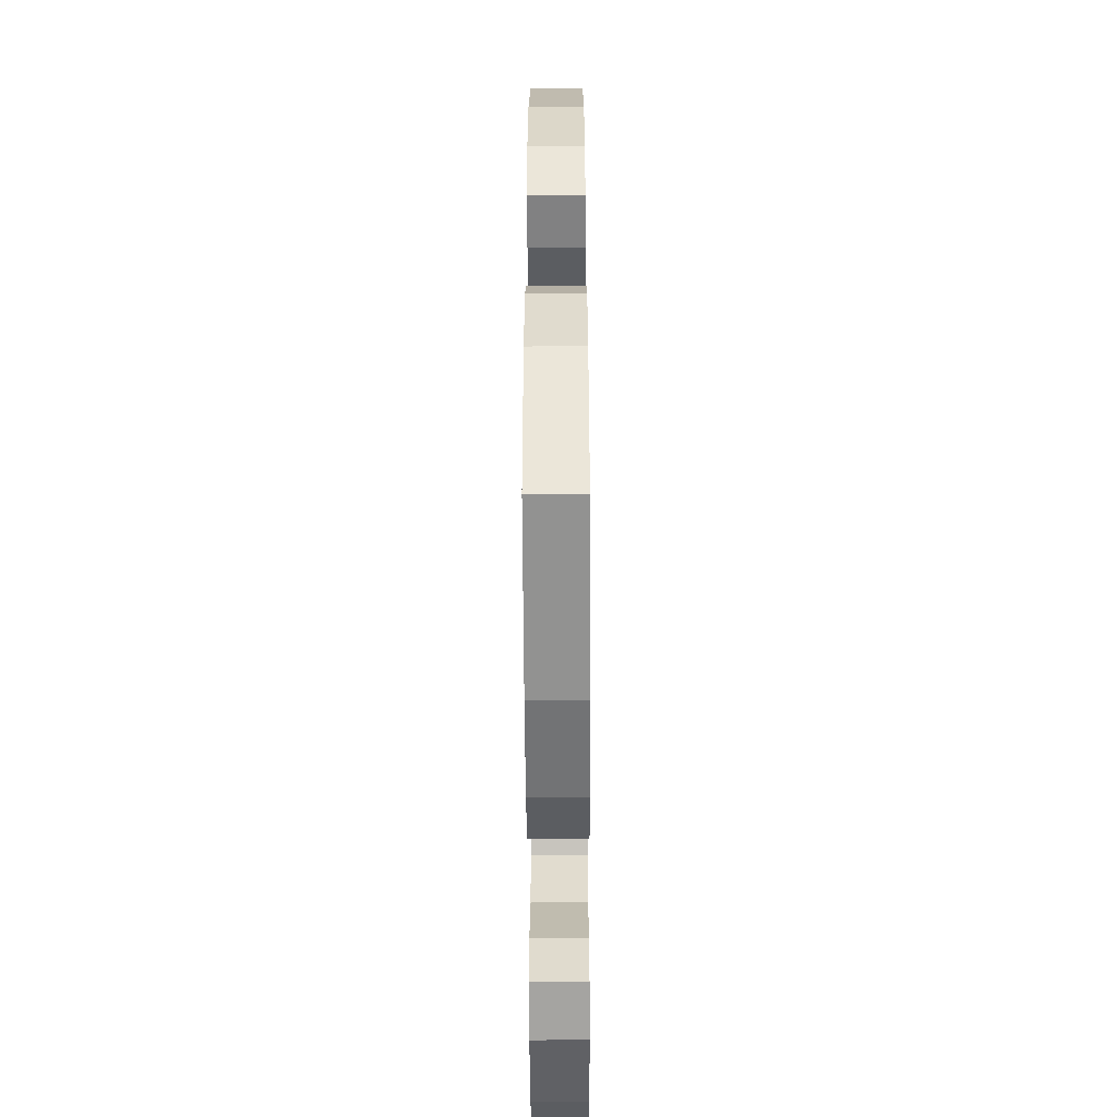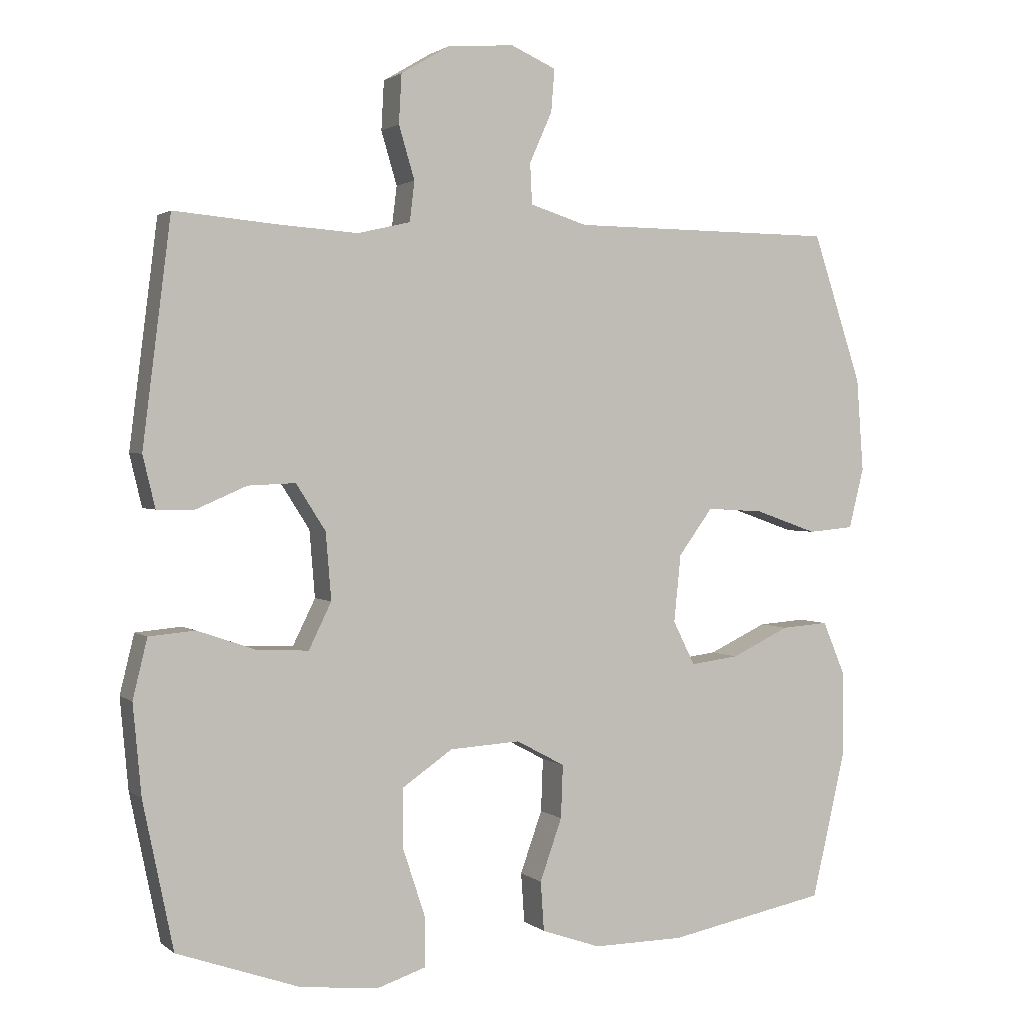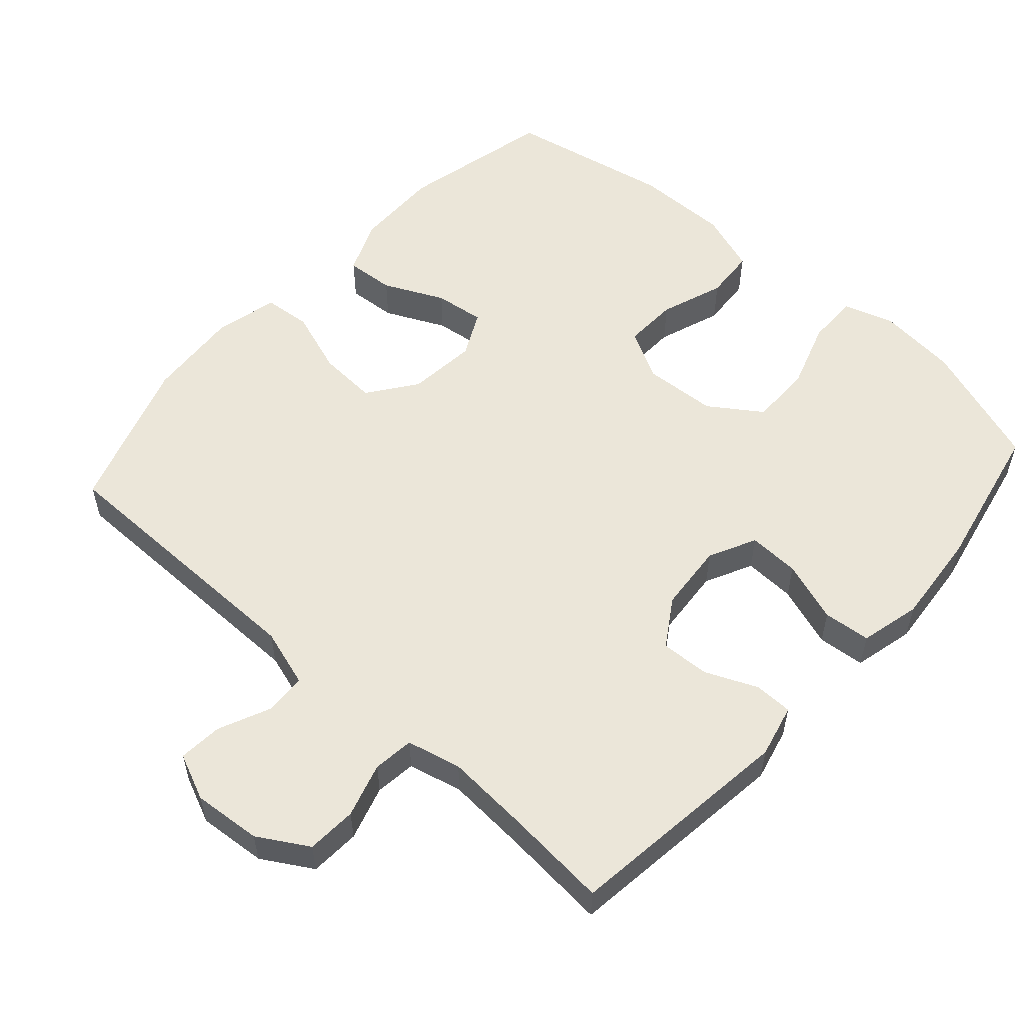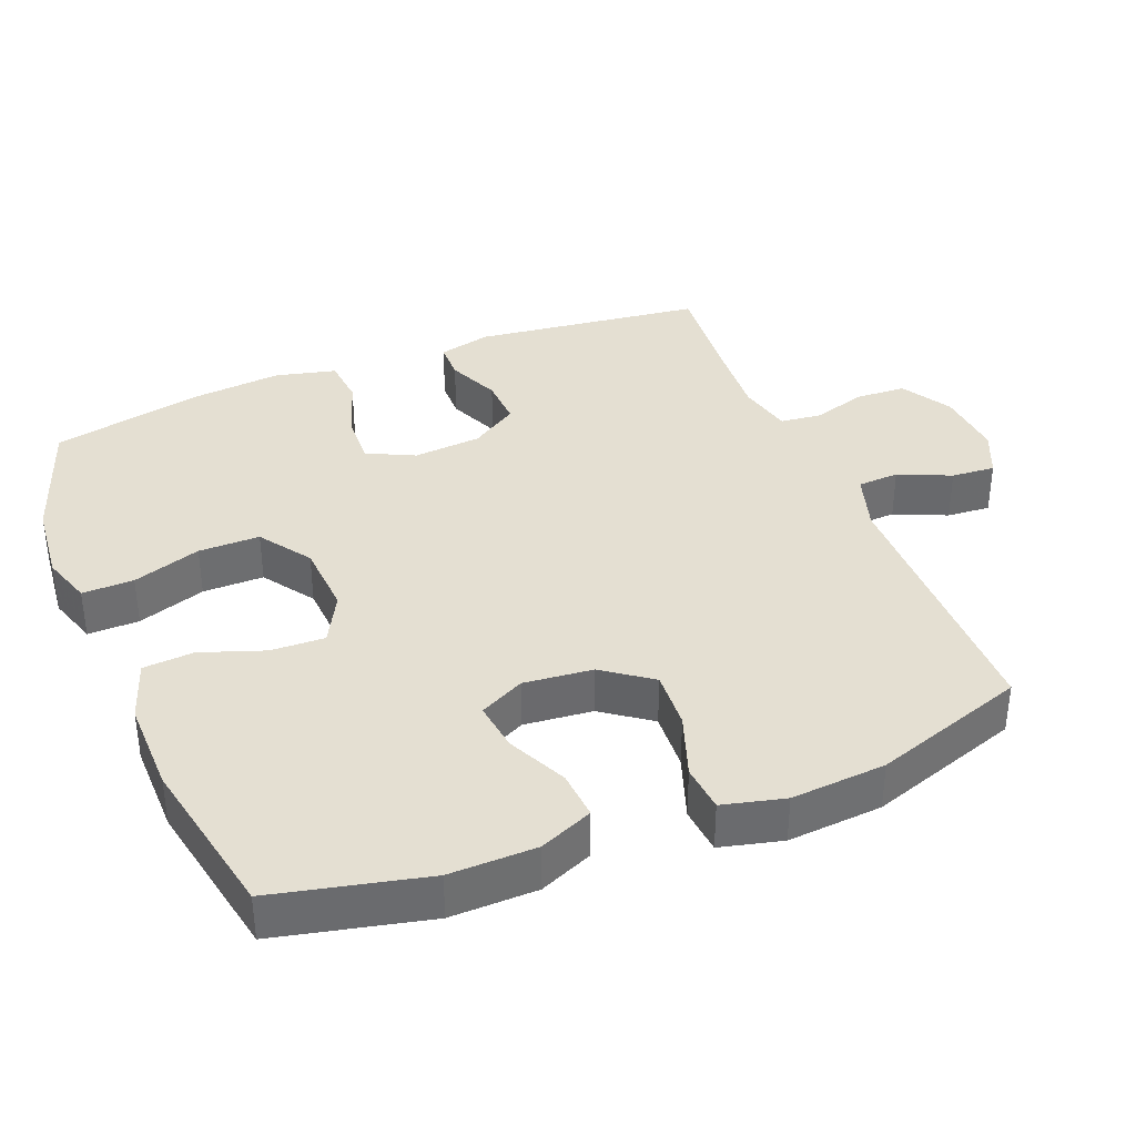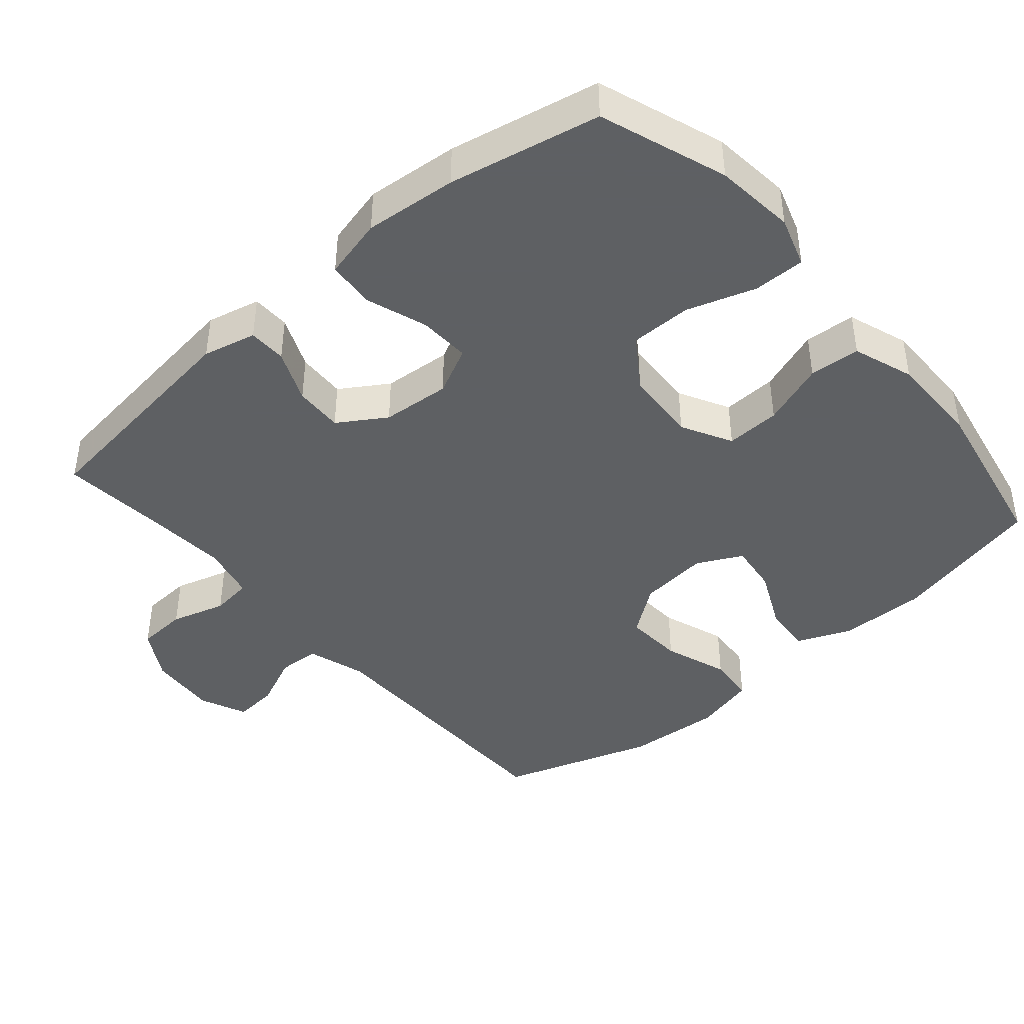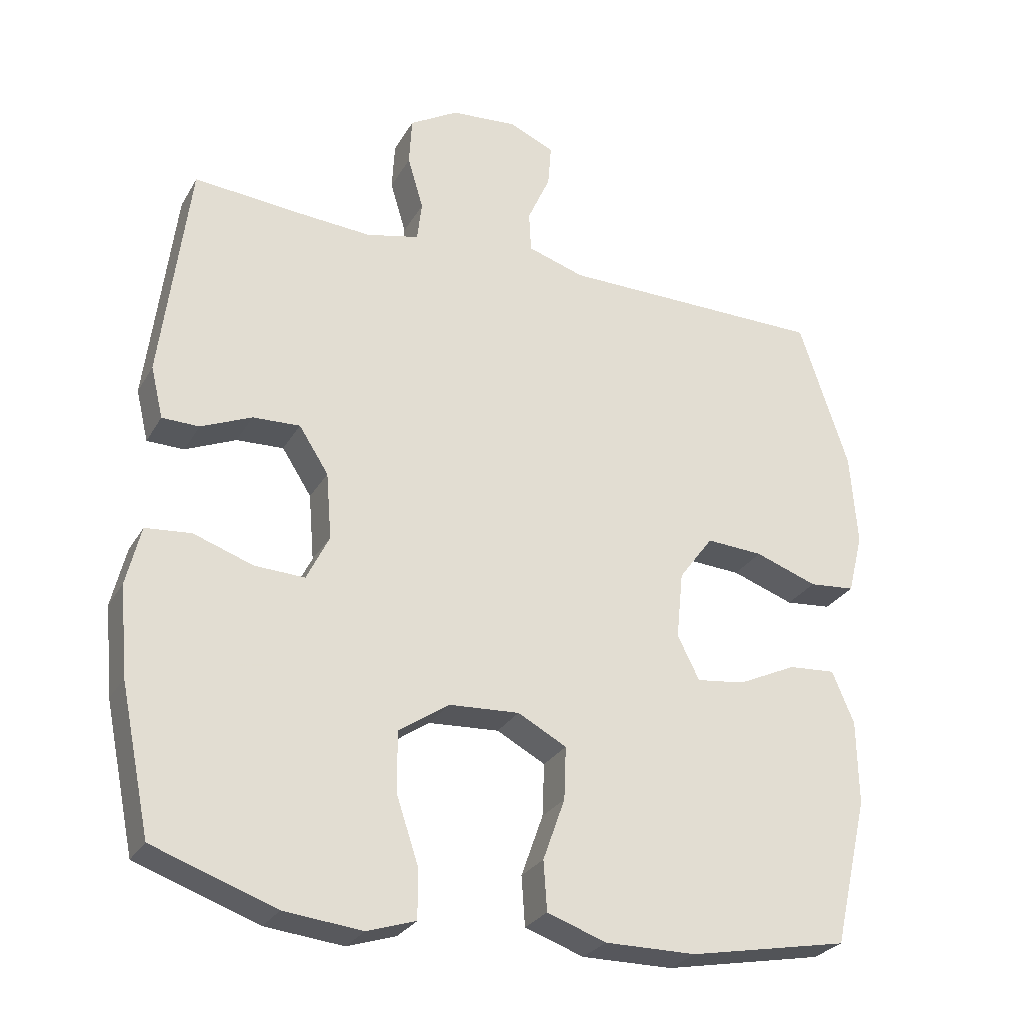
<metadata>
{"format":"obj","ext":"obj","renderer":"f3d","projection":"perspective","resolution":1024,"background":"white","views":[{"elev":-55.4,"azim":-89.7,"up":"+Z"},{"elev":1.8,"azim":156.4,"up":"+Z"},{"elev":55.4,"azim":41.8,"up":"+Y"},{"elev":37.1,"azim":-112.0,"up":"+Y"},{"elev":-42.7,"azim":130.8,"up":"+Y"},{"elev":-27.7,"azim":155.6,"up":"+Z"}]}
</metadata>
<code>
v -0.5 0.07 -0.5
v -0.55 0.07 -0.284
v -0.548 0.07 -0.161
v -0.516 0.07 -0.085
v -0.447 0.07 -0.09
v -0.362 0.07 -0.13
v -0.291 0.07 -0.139
v -0.259 0.07 -0.075
v -0.269 0.07 0.023
v -0.319 0.07 0.091
v -0.402 0.07 0.086
v -0.493 0.07 0.054
v -0.56 0.07 0.06
v -0.582 0.07 0.148
v -0.572 0.07 0.283
v -0.5 0.07 0.5
v -0.24 0.07 0.502
v -0.112 0.07 0.503
v -0.029 0.07 0.529
v -0.026 0.07 0.588
v -0.059 0.07 0.662
v -0.064 0.07 0.724
v 0.002 0.07 0.753
v 0.099 0.07 0.745
v 0.17 0.07 0.703
v 0.174 0.07 0.632
v 0.151 0.07 0.555
v 0.158 0.07 0.497
v 0.235 0.07 0.479
v 0.352 0.07 0.487
v 0.5 0.07 0.5
v 0.541 0.07 0.175
v 0.523 0.07 0.1
v 0.469 0.07 0.099
v 0.395 0.07 0.131
v 0.326 0.07 0.134
v 0.283 0.07 0.067
v 0.275 0.07 -0.03
v 0.308 0.07 -0.097
v 0.381 0.07 -0.094
v 0.468 0.07 -0.064
v 0.535 0.07 -0.07
v 0.556 0.07 -0.156
v 0.544 0.07 -0.287
v 0.5 0.07 -0.5
v 0.321 0.07 -0.563
v 0.207 0.07 -0.575
v 0.136 0.07 -0.552
v 0.137 0.07 -0.479
v 0.169 0.07 -0.382
v 0.169 0.07 -0.295
v 0.096 0.07 -0.245
v -0.007 0.07 -0.239
v -0.078 0.07 -0.277
v -0.075 0.07 -0.354
v -0.043 0.07 -0.444
v -0.048 0.07 -0.516
v -0.134 0.07 -0.546
v -0.267 0.07 -0.545
v -0.5 0 -0.5
v -0.55 0 -0.284
v -0.548 0 -0.161
v -0.516 0 -0.085
v -0.447 0 -0.09
v -0.362 0 -0.13
v -0.291 0 -0.139
v -0.259 0 -0.075
v -0.269 0 0.023
v -0.319 0 0.091
v -0.402 0 0.086
v -0.493 0 0.054
v -0.56 0 0.06
v -0.582 0 0.148
v -0.572 0 0.283
v -0.5 0 0.5
v -0.24 0 0.502
v -0.112 0 0.503
v -0.029 0 0.529
v -0.026 0 0.588
v -0.059 0 0.662
v -0.064 0 0.724
v 0.002 0 0.753
v 0.099 0 0.745
v 0.17 0 0.703
v 0.174 0 0.632
v 0.151 0 0.555
v 0.158 0 0.497
v 0.235 0 0.479
v 0.352 0 0.487
v 0.5 0 0.5
v 0.541 0 0.175
v 0.523 0 0.1
v 0.469 0 0.099
v 0.395 0 0.131
v 0.326 0 0.134
v 0.283 0 0.067
v 0.275 0 -0.03
v 0.308 0 -0.097
v 0.381 0 -0.094
v 0.468 0 -0.064
v 0.535 0 -0.07
v 0.556 0 -0.156
v 0.544 0 -0.287
v 0.5 0 -0.5
v 0.321 0 -0.563
v 0.207 0 -0.575
v 0.136 0 -0.552
v 0.137 0 -0.479
v 0.169 0 -0.382
v 0.169 0 -0.295
v 0.096 0 -0.245
v -0.007 0 -0.239
v -0.078 0 -0.277
v -0.075 0 -0.354
v -0.043 0 -0.444
v -0.048 0 -0.516
v -0.134 0 -0.546
v -0.267 0 -0.545
f 4 5 6
f 3 4 6
f 2 3 6
f 1 2 6
f 59 1 6
f 58 59 6
f 57 58 6
f 56 57 6
f 55 56 6
f 54 55 6 7
f 53 54 7 8
f 52 53 8 9
f 51 52 9 10
f 48 49 50
f 47 48 50
f 46 47 50
f 45 46 50
f 44 45 50
f 43 44 50
f 42 43 50
f 41 42 50
f 40 41 50
f 39 40 50 51
f 38 39 51 10
f 33 34 35
f 32 33 35
f 31 32 35
f 30 31 35
f 29 30 35 36
f 28 29 36 37
f 25 26 27
f 24 25 27
f 23 24 27
f 22 23 27
f 21 22 27
f 20 21 27
f 19 20 27 28
f 37 38 10
f 28 37 10
f 19 28 10
f 18 19 10
f 15 16 17
f 14 15 17
f 13 14 17
f 12 13 17
f 11 12 17
f 10 11 17 18
f 65 64 63
f 65 63 62
f 65 62 61
f 65 61 60
f 65 60 118
f 65 118 117
f 65 117 116
f 65 116 115
f 65 115 114
f 66 65 114 113
f 67 66 113 112
f 68 67 112 111
f 69 68 111 110
f 109 108 107
f 109 107 106
f 109 106 105
f 109 105 104
f 109 104 103
f 109 103 102
f 109 102 101
f 109 101 100
f 109 100 99
f 110 109 99 98
f 69 110 98 97
f 94 93 92
f 94 92 91
f 94 91 90
f 94 90 89
f 95 94 89 88
f 96 95 88 87
f 86 85 84
f 86 84 83
f 86 83 82
f 86 82 81
f 86 81 80
f 86 80 79
f 87 86 79 78
f 69 97 96
f 69 96 87
f 69 87 78
f 69 78 77
f 76 75 74
f 76 74 73
f 76 73 72
f 76 72 71
f 76 71 70
f 77 76 70 69
f 1 60 61 2
f 2 61 62 3
f 3 62 63 4
f 4 63 64 5
f 5 64 65 6
f 6 65 66 7
f 7 66 67 8
f 8 67 68 9
f 9 68 69 10
f 10 69 70 11
f 11 70 71 12
f 12 71 72 13
f 13 72 73 14
f 14 73 74 15
f 15 74 75 16
f 16 75 76 17
f 17 76 77 18
f 18 77 78 19
f 19 78 79 20
f 20 79 80 21
f 21 80 81 22
f 22 81 82 23
f 23 82 83 24
f 24 83 84 25
f 25 84 85 26
f 26 85 86 27
f 27 86 87 28
f 28 87 88 29
f 29 88 89 30
f 30 89 90 31
f 31 90 91 32
f 32 91 92 33
f 33 92 93 34
f 34 93 94 35
f 35 94 95 36
f 36 95 96 37
f 37 96 97 38
f 38 97 98 39
f 39 98 99 40
f 40 99 100 41
f 41 100 101 42
f 42 101 102 43
f 43 102 103 44
f 44 103 104 45
f 45 104 105 46
f 46 105 106 47
f 47 106 107 48
f 48 107 108 49
f 49 108 109 50
f 50 109 110 51
f 51 110 111 52
f 52 111 112 53
f 53 112 113 54
f 54 113 114 55
f 55 114 115 56
f 56 115 116 57
f 57 116 117 58
f 58 117 118 59
f 59 118 60 1

</code>
